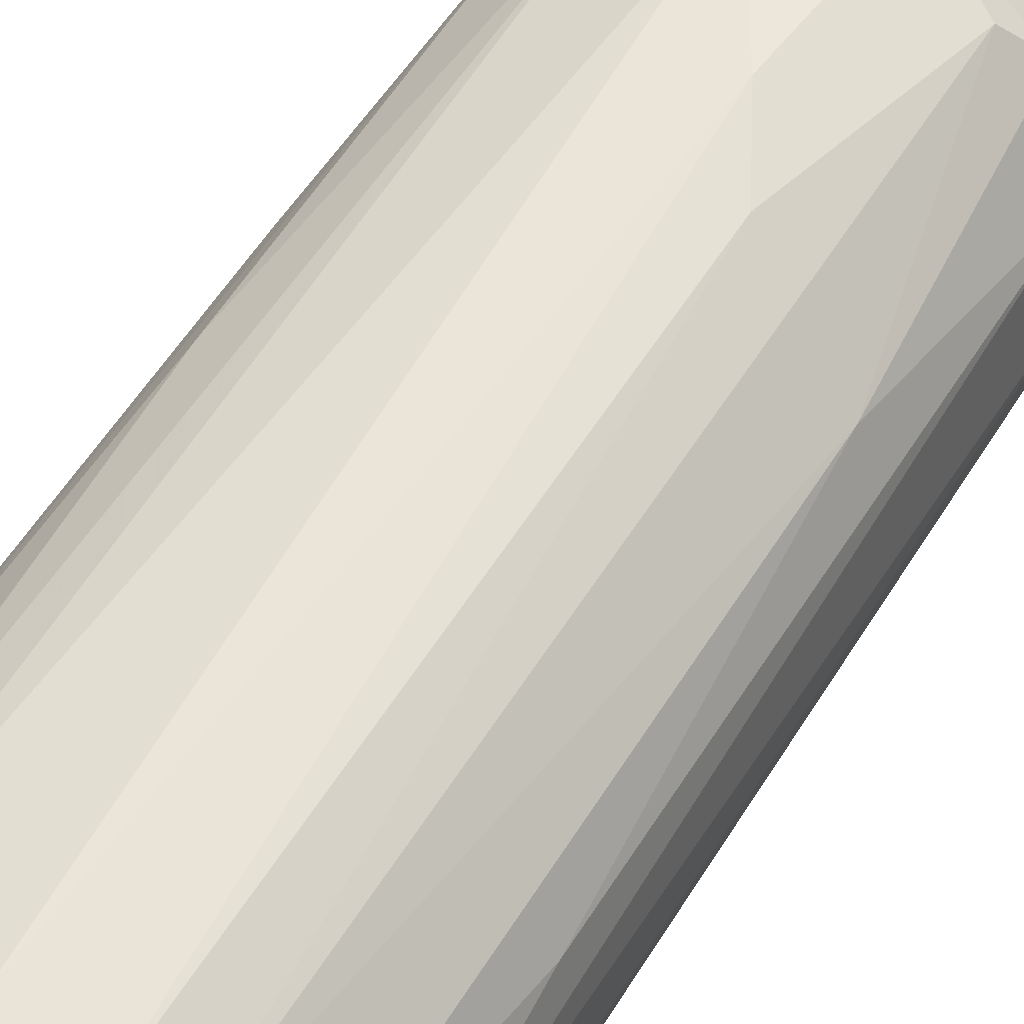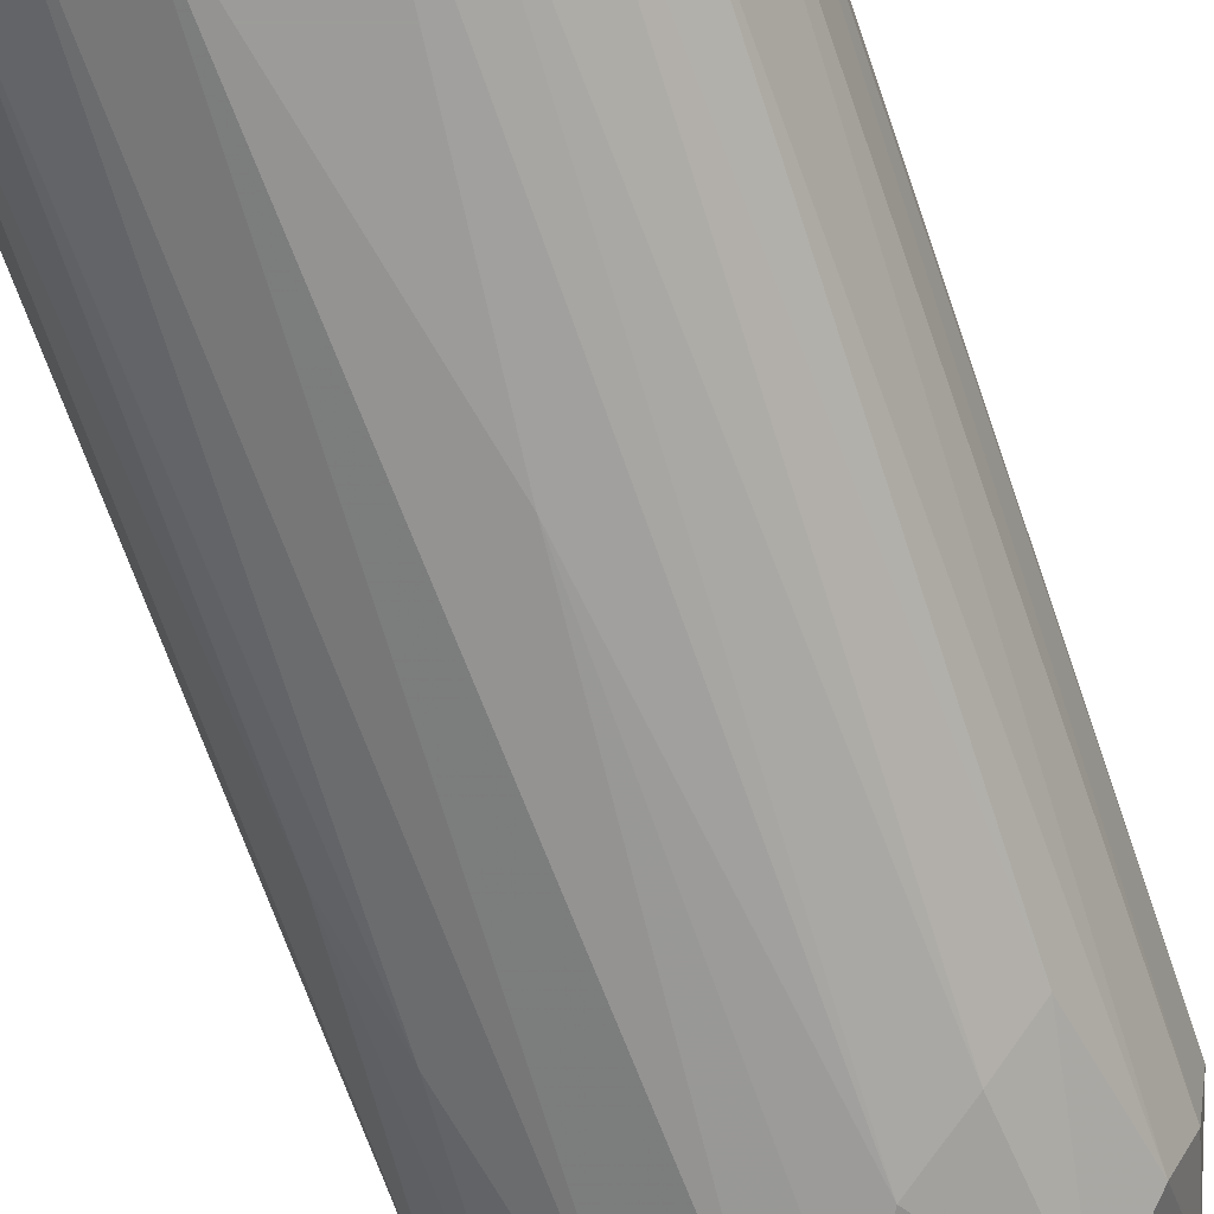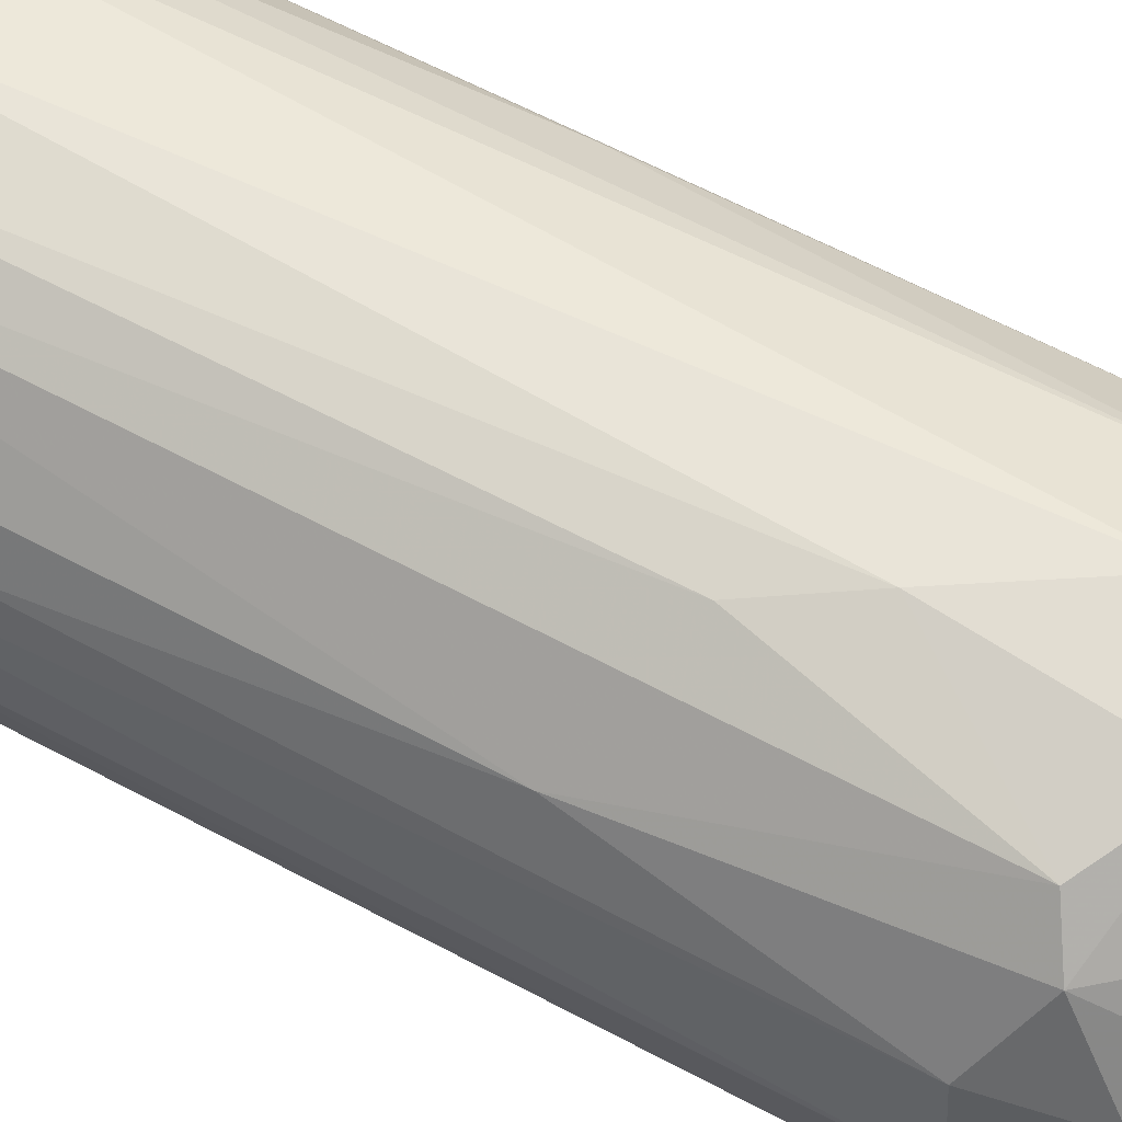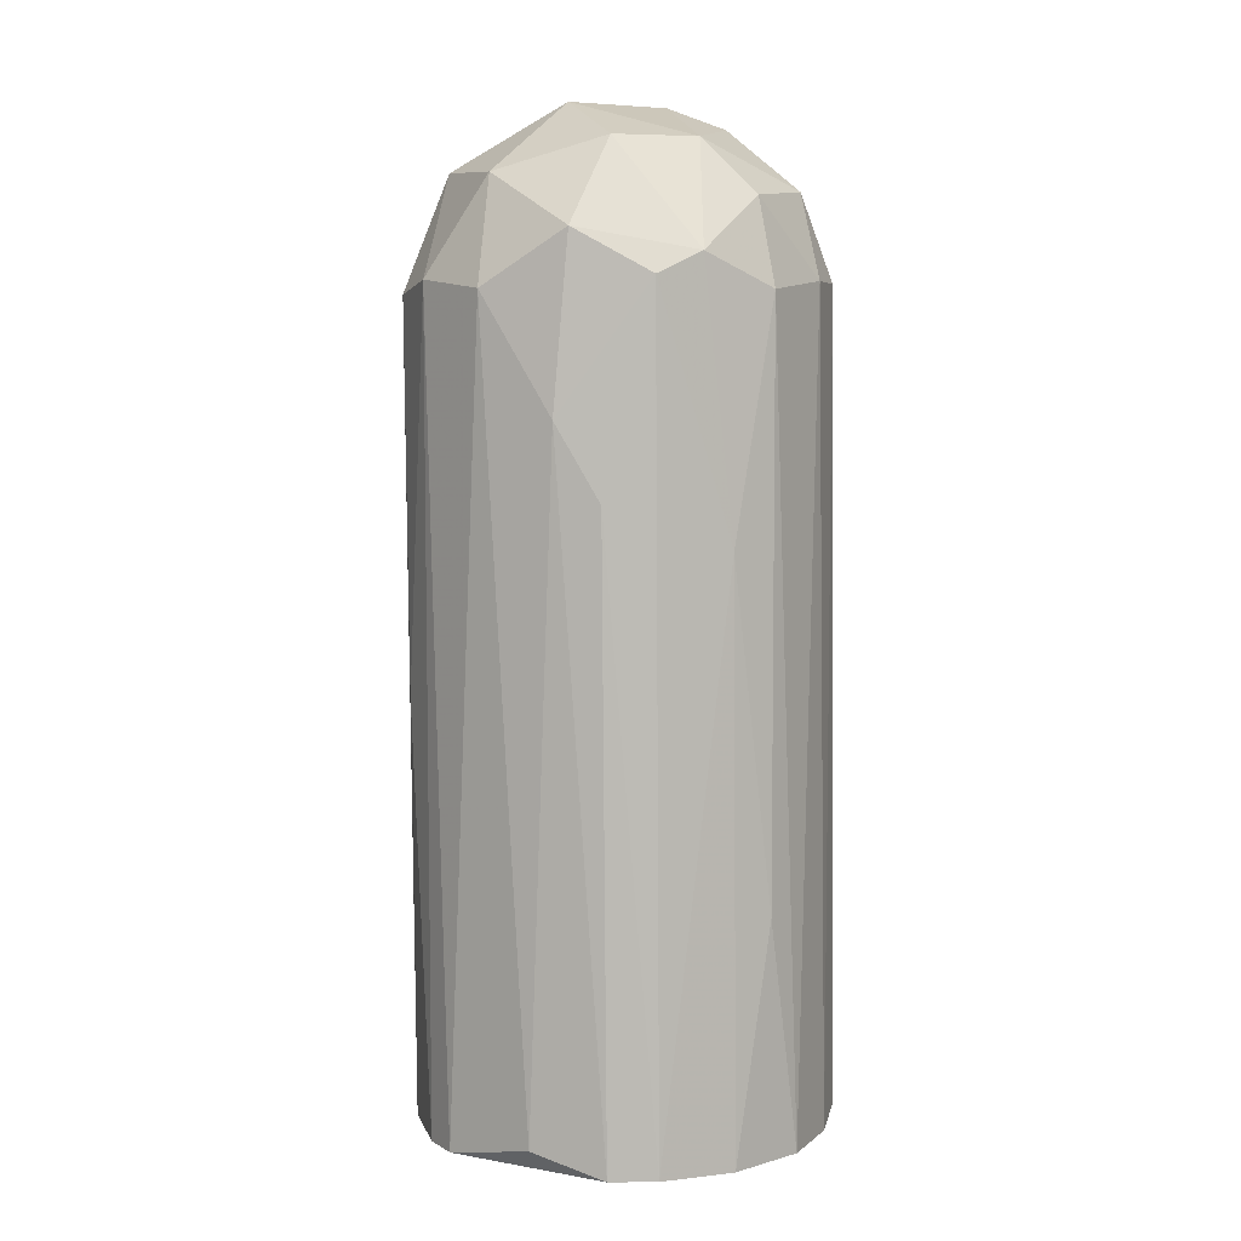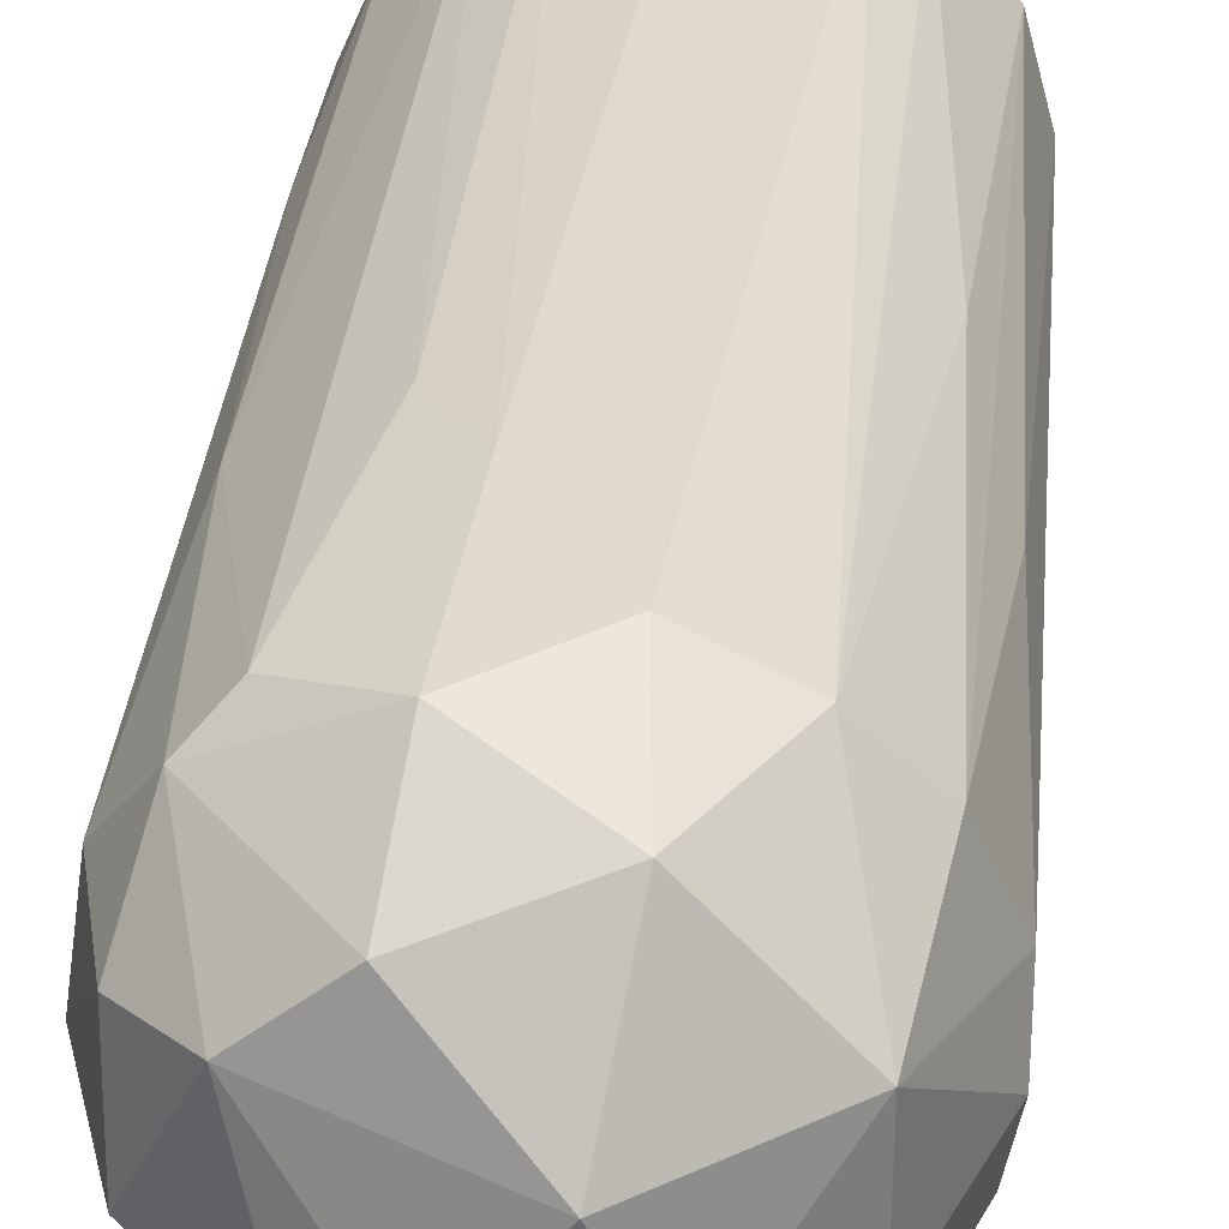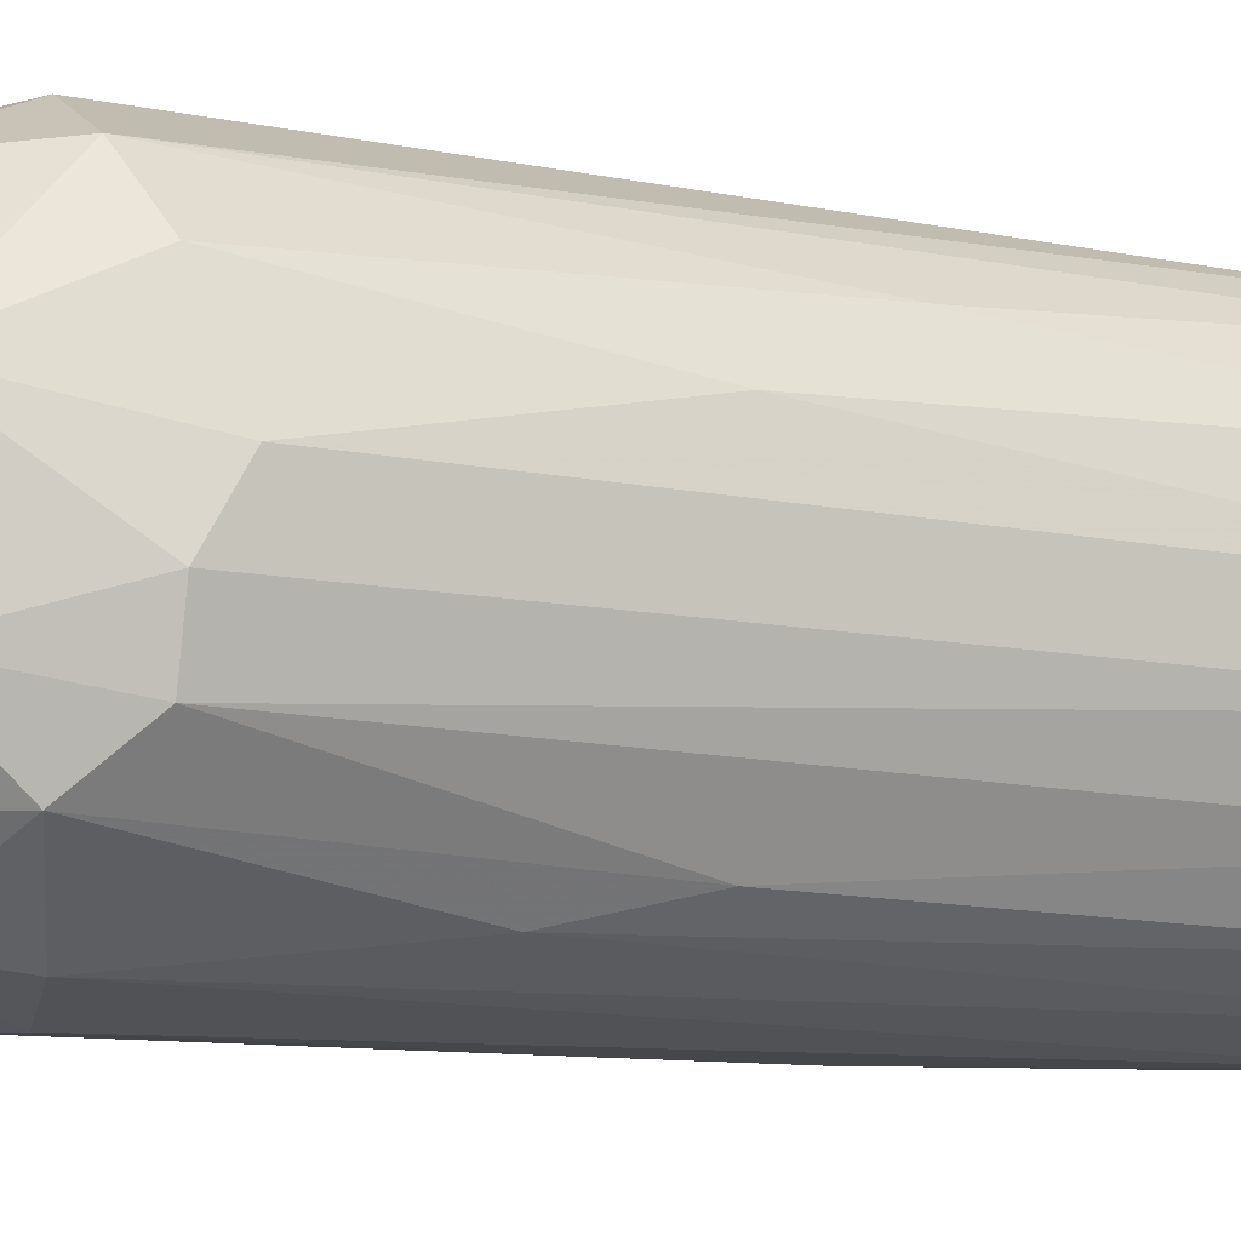
<metadata>
{"format":"obj","ext":"obj","renderer":"f3d","projection":"perspective","resolution":1024,"background":"white","views":[{"elev":57.1,"azim":-148.0,"up":"+Y"},{"elev":-69.9,"azim":-160.8,"up":"+Y"},{"elev":62.2,"azim":-61.0,"up":"+Y"},{"elev":5.6,"azim":-154.7,"up":"+Z"},{"elev":33.0,"azim":5.2,"up":"+Y"},{"elev":-6.2,"azim":58.6,"up":"+Y"}]}
</metadata>
<code>
v -0.0111 0.01675 0.03386
v -0.0111 0.01574 -0.04422
v -0.0111 0.007625 0.04603
v -0.0111 -0.01469 0.03791
v -0.01008 -0.01671 0.02371
v -0.01211 -0.01671 -0.04321
v -0.01414 -0.01367 0.02169
v -0.01414 0.01371 0.03589
v 0.01731 -0.009612 -0.04422
v 0.01731 0.008639 -0.04422
v 0.01528 0.0127 -0.00366
v 0.01528 -0.01266 0.006478
v 0.01528 -0.01063 0.03791
v 6.2e-05 0.01879 -0.0422
v 0.01325 -0.01469 0.01561
v -0.01616 0.00661 0.04096
v -0.01616 -0.003524 0.04198
v -0.01616 0.01067 -0.04422
v -0.01616 0.01168 0.01053
v -0.01616 -0.01063 0.03386
v -0.002979 0.0198 0.02169
v -0.002979 -0.003524 0.05008
v 0.01021 -0.01773 -0.04321
v -0.01819 -0.006568 0.03386
v -0.01819 0.007625 -0.02191
v -0.01819 0.007625 0.03285
v -0.01819 -0.008597 -0.04321
v -0.005009 -0.01874 0.02676
v -0.005009 0.0127 0.04603
v -0.005009 -0.01976 -0.04321
v -0.007039 0.01879 0.01459
v -0.007039 0.01777 -0.04422
v 0.007164 -0.003524 0.04908
v 0.007164 -0.01063 0.04603
v -0.00805 -0.01874 -0.04321
v -0.00805 -0.005554 0.04806
v 0.005134 0.01574 0.04299
v 0.005134 -0.01976 -0.04017
v 0.003104 -0.01874 0.03285
v 0.003104 0.004581 0.05008
v -0.01515 -0.01367 -0.03408
v 0.01832 -0.006568 0.03386
v 0.01832 0.007625 0.007493
v 0.01629 0.01168 0.03285
v 0.01426 0.00661 0.044
v 0.01426 -0.01469 -0.04118
v 0.01426 -0.004539 0.044
v -0.000953 -0.01874 0.03386
v -0.000953 -0.01976 -0.008729
v 0.01223 0.01473 -0.04422
v 0.01122 0.01675 0.03386
v 0.00919 -0.01671 0.03488
v 0.00919 0.01675 -0.04422
v -0.003994 -0.0157 0.04198
v -0.003994 0.01879 0.03791
v -0.01921 -0.003524 -0.04422
v -0.01921 -0.00048 0.03386
v -0.01921 0.003566 -0.04422
v 0.006149 -0.0157 0.04096
v 0.01933 -0.001495 0.03386
v 0.01933 0.001537 -0.04321
v 0.01933 -0.003524 -0.04321
v 0.01933 0.003566 0.03081
v 0.004119 0.0198 0.03285
f 48 39 59
f 53 9 2
f 30 9 23
f 64 53 14
f 2 9 58
f 9 53 10
f 61 9 10
f 44 45 63
f 9 42 12
f 30 23 38
f 23 52 38
f 64 55 37
f 40 45 37
f 53 64 51
f 45 44 51
f 64 37 51
f 37 45 51
f 25 58 26
f 58 57 26
f 6 35 5
f 4 36 17
f 20 4 17
f 36 3 17
f 36 4 54
f 4 48 54
f 42 9 62
f 9 61 62
f 61 63 62
f 10 53 50
f 53 51 50
f 58 25 18
f 2 58 18
f 30 35 56
f 9 30 56
f 58 9 56
f 57 58 56
f 35 6 56
f 6 27 56
f 55 8 29
f 3 40 29
f 8 3 29
f 37 55 29
f 40 37 29
f 27 20 24
f 20 17 24
f 17 57 24
f 57 56 24
f 56 27 24
f 8 55 1
f 31 2 1
f 12 42 13
f 42 47 13
f 47 34 13
f 35 30 28
f 48 4 28
f 5 35 28
f 4 5 28
f 53 2 32
f 14 53 32
f 2 31 32
f 32 31 21
f 55 64 21
f 64 14 21
f 1 55 21
f 31 1 21
f 14 32 21
f 45 40 33
f 34 47 33
f 47 45 33
f 63 45 60
f 42 62 60
f 62 63 60
f 47 42 60
f 45 47 60
f 25 26 19
f 26 8 19
f 18 25 19
f 2 18 19
f 8 1 19
f 1 2 19
f 23 9 46
f 9 12 46
f 38 52 39
f 30 38 49
f 28 30 49
f 48 28 49
f 38 39 49
f 39 48 49
f 20 27 41
f 27 6 41
f 3 8 16
f 8 26 16
f 26 57 16
f 57 17 16
f 17 3 16
f 40 3 22
f 3 36 22
f 36 54 22
f 54 34 22
f 33 40 22
f 34 33 22
f 10 44 43
f 61 10 43
f 63 61 43
f 44 63 43
f 52 23 15
f 13 52 15
f 12 13 15
f 23 46 15
f 46 12 15
f 4 20 7
f 5 4 7
f 6 5 7
f 20 41 7
f 41 6 7
f 44 10 11
f 51 44 11
f 10 50 11
f 50 51 11
f 54 48 59
f 34 54 59
f 52 13 59
f 13 34 59
f 39 52 59

</code>
